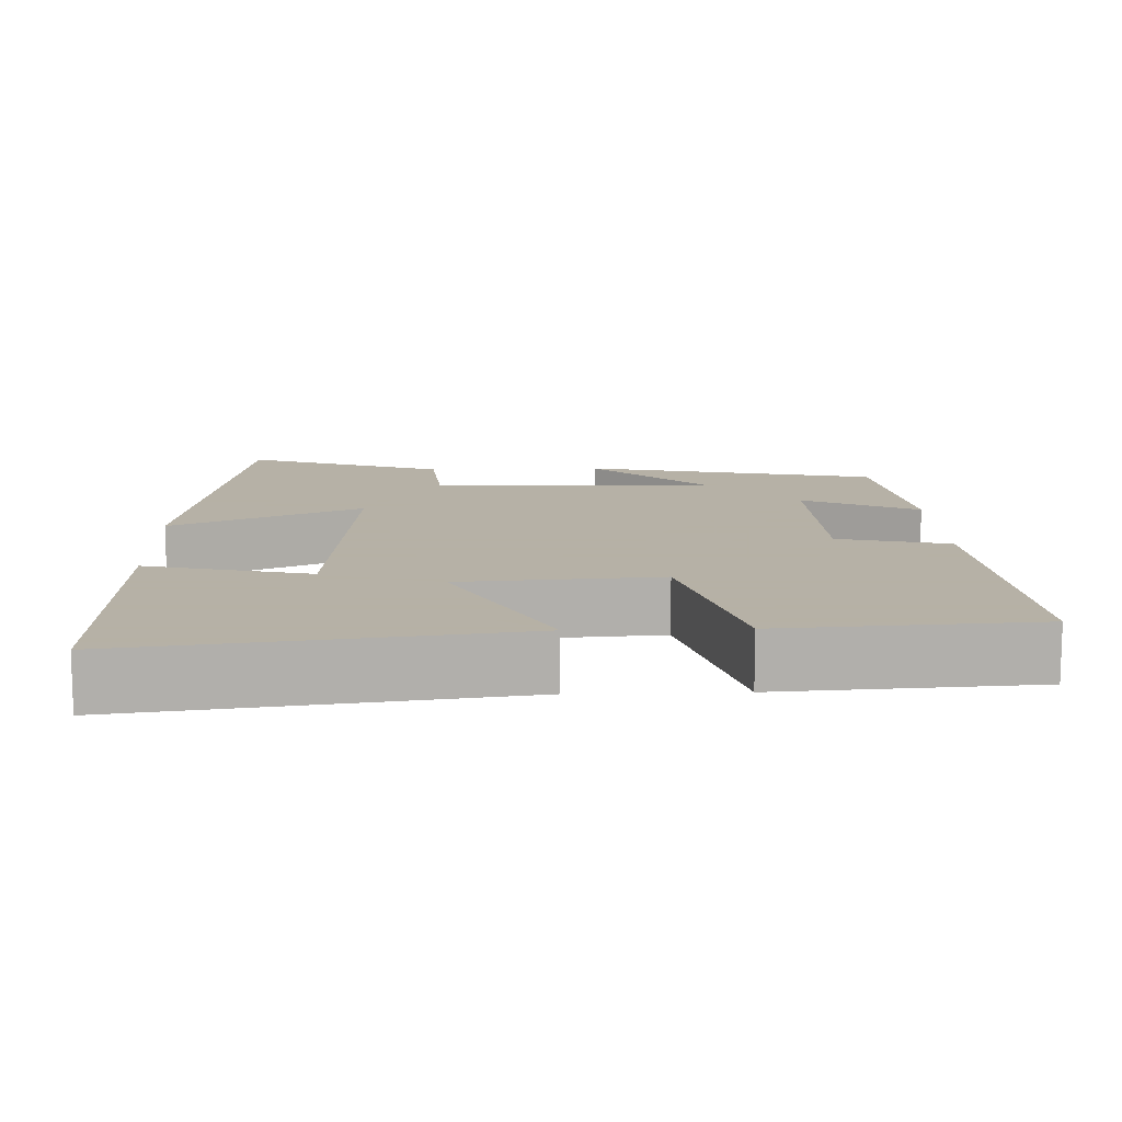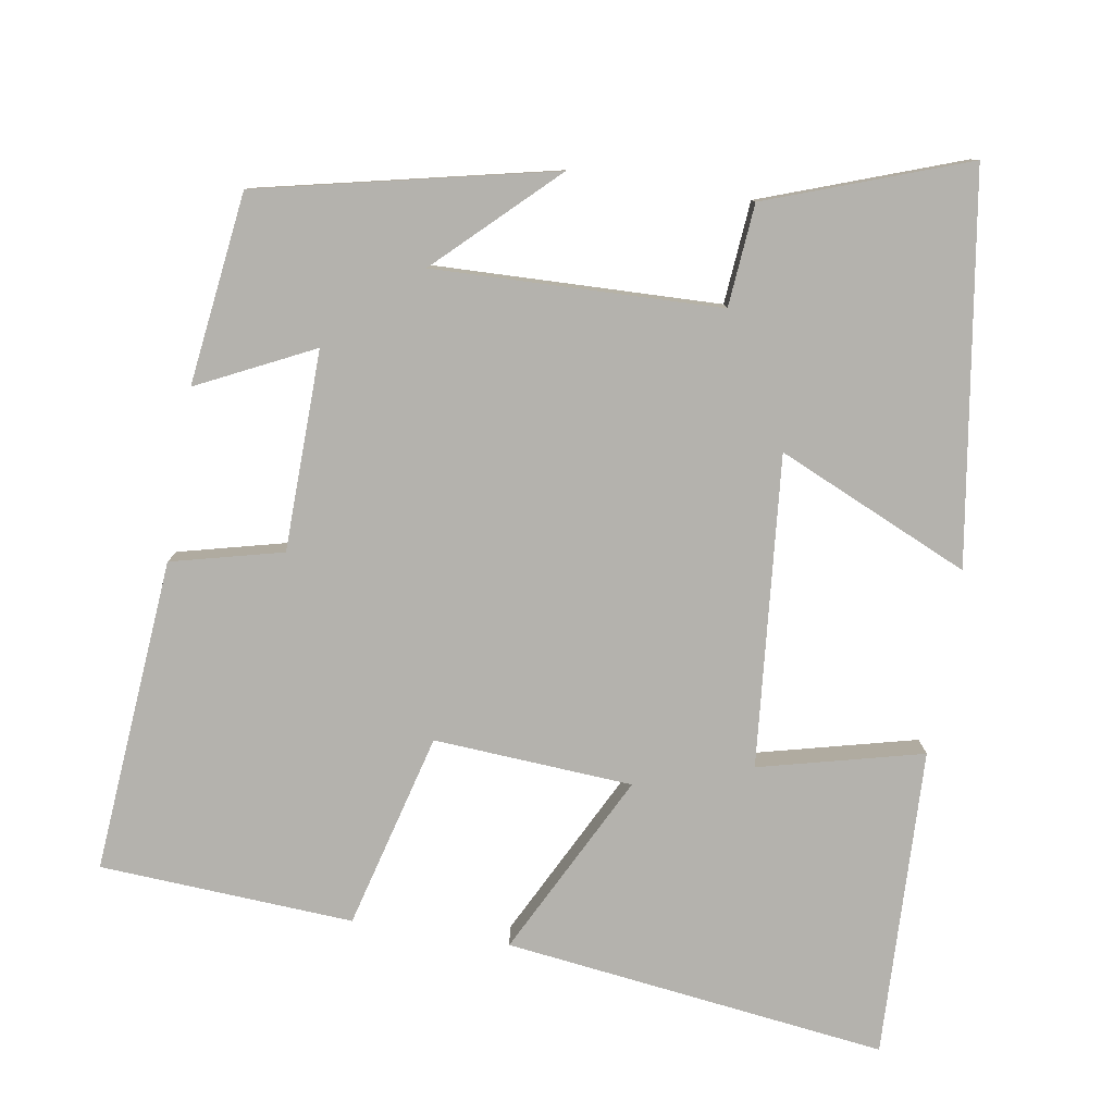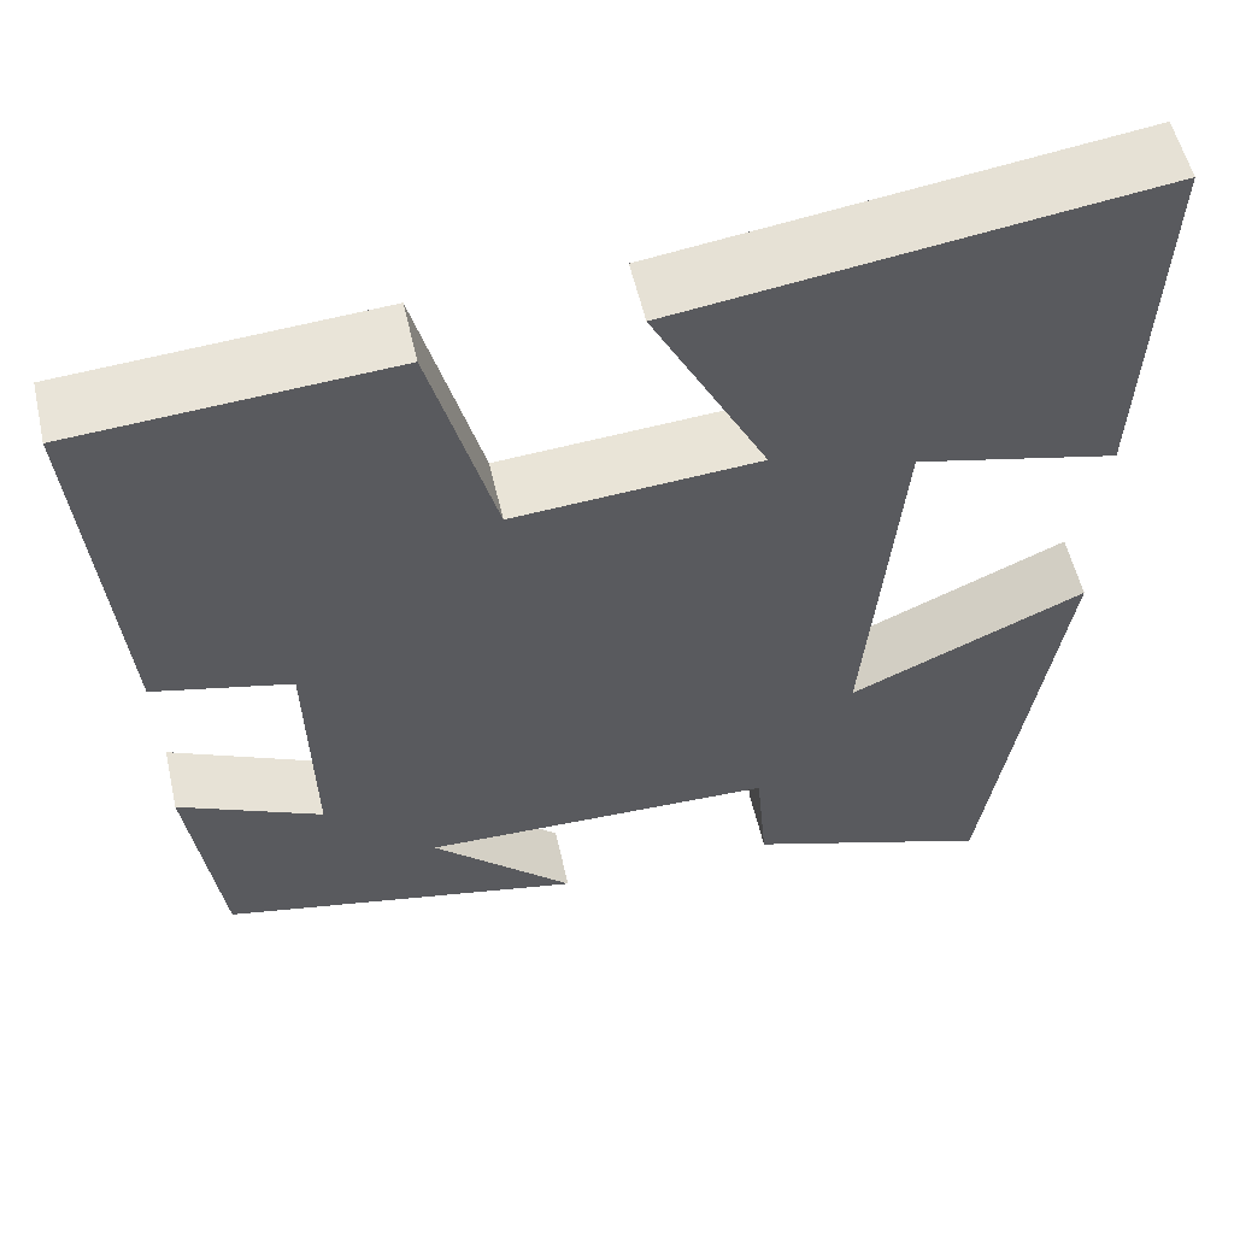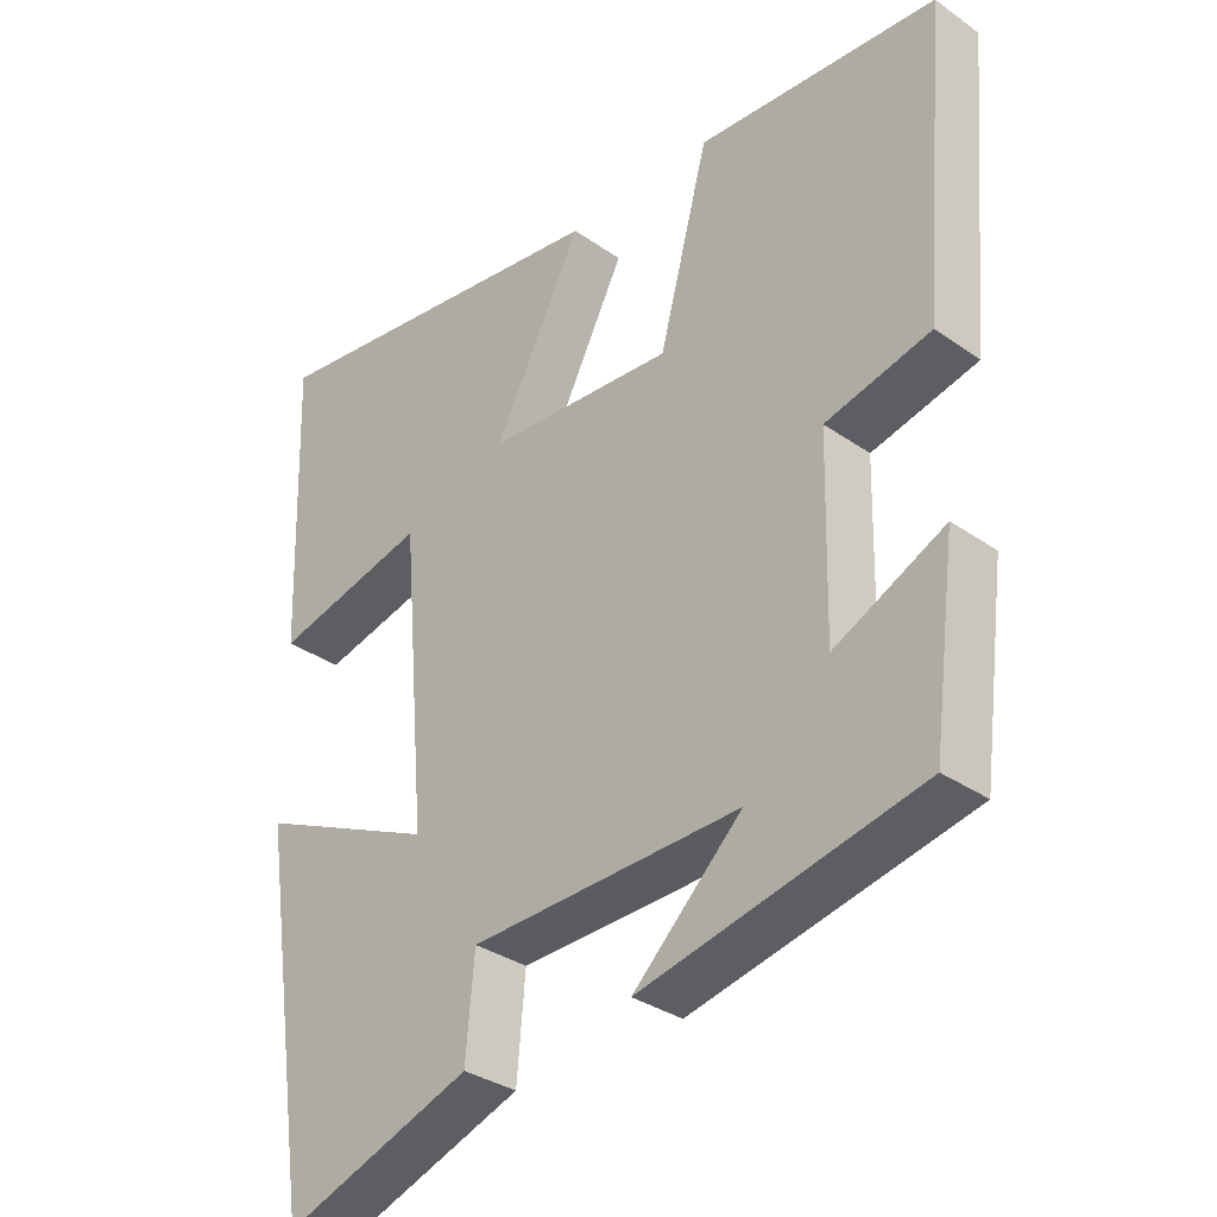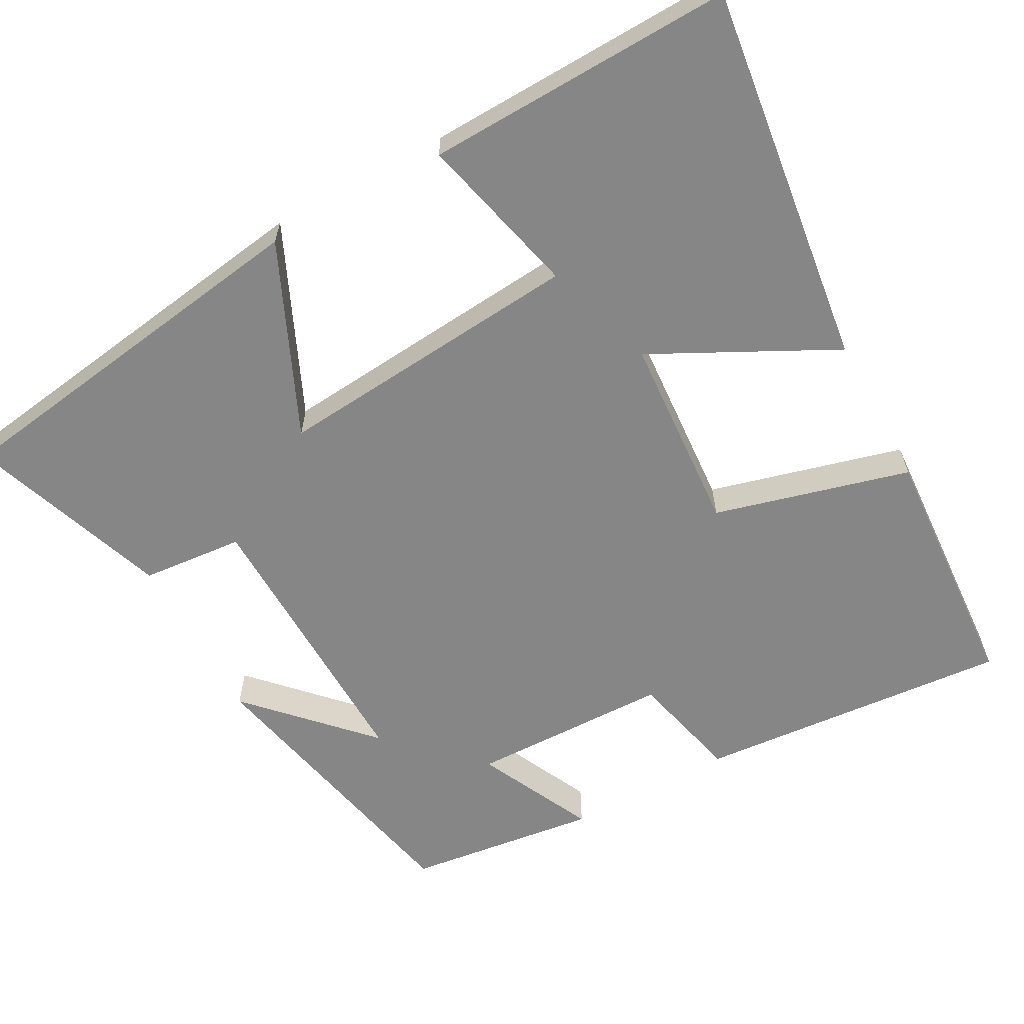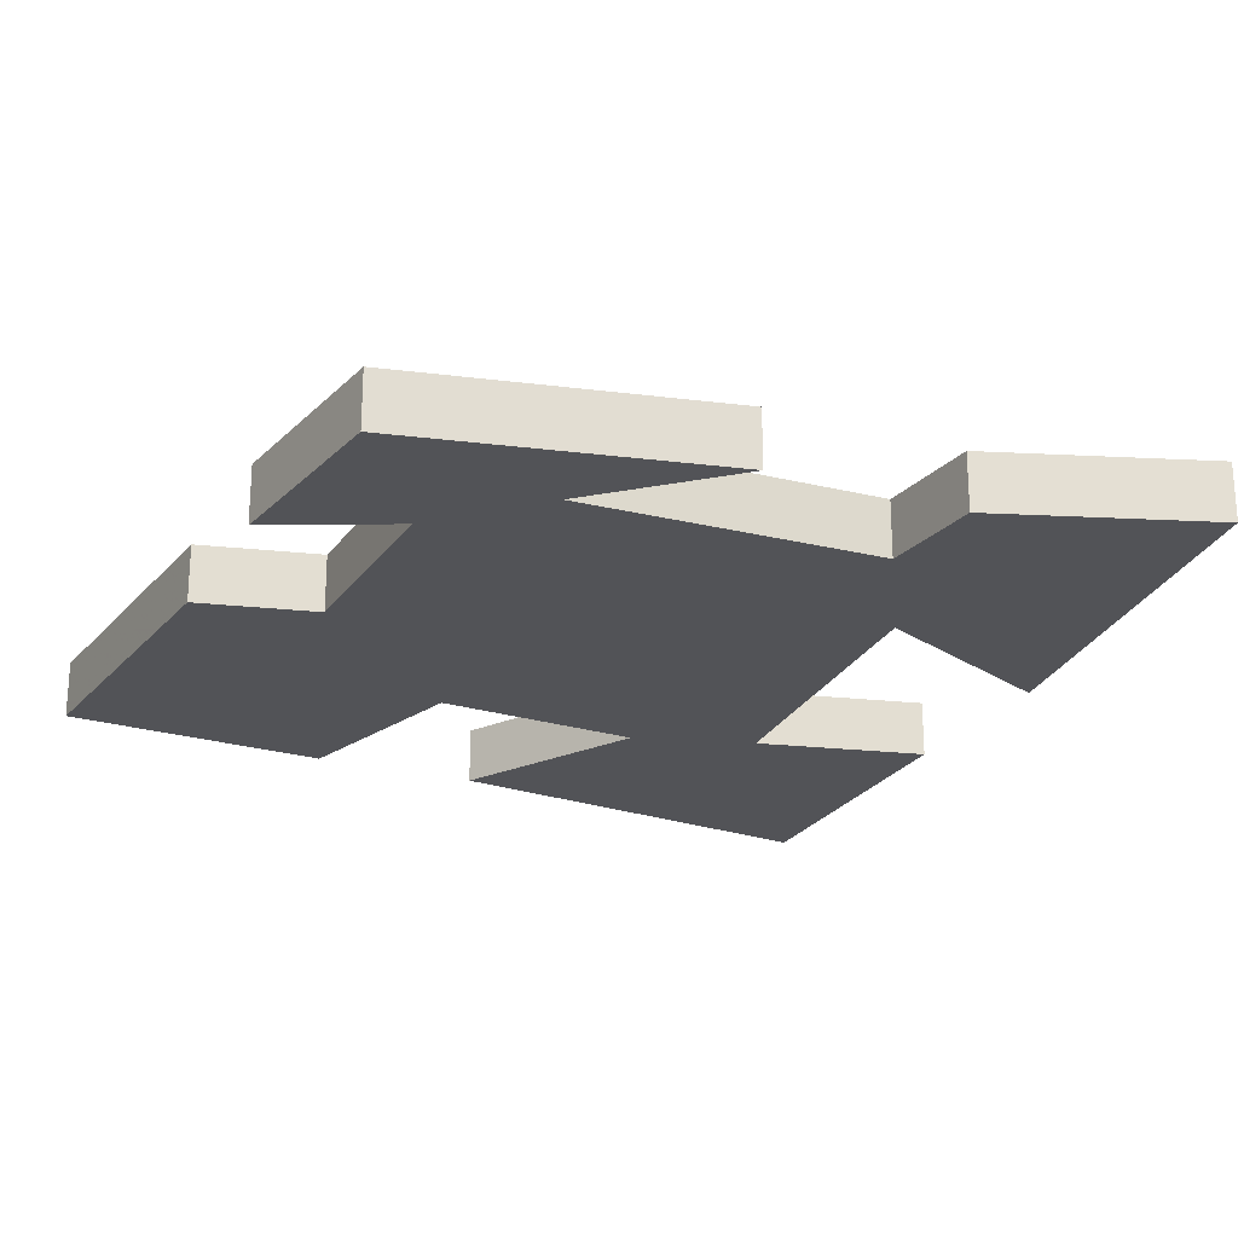
<metadata>
{"format":"obj","ext":"obj","renderer":"f3d","projection":"perspective","resolution":1024,"background":"white","views":[{"elev":12.1,"azim":-2.0,"up":"+Y"},{"elev":-79.6,"azim":170.9,"up":"+Y"},{"elev":55.8,"azim":167.1,"up":"+Z"},{"elev":-33.0,"azim":46.0,"up":"+Z"},{"elev":-62.1,"azim":-61.4,"up":"+Y"},{"elev":-22.4,"azim":155.3,"up":"+Y"}]}
</metadata>
<code>
v 0.467 0.07 -0.415
v 0.078 0.07 -0.5
v 0.23 0.07 -0.355
v -0.148 0.07 -0.365
v -0.16 0.07 -0.5
v -0.424 0.07 -0.594
v -0.5 0.07 -0.085
v -0.248 0.07 -0.198
v -0.284 0.07 0.212
v -0.5 0.07 0.159
v -0.513 0.07 0.566
v -0.008 0.07 0.5
v -0.131 0.07 0.26
v 0.131 0.07 0.242
v 0.2 0.07 0.5
v 0.535 0.07 0.479
v 0.5 0.07 0.064
v 0.353 0.07 0.028
v 0.347 0.07 -0.236
v 0.5 0.07 -0.162
v 0.467 0 -0.415
v 0.078 0 -0.5
v 0.23 0 -0.355
v -0.148 0 -0.365
v -0.16 0 -0.5
v -0.424 0 -0.594
v -0.5 0 -0.085
v -0.248 0 -0.198
v -0.284 0 0.212
v -0.5 0 0.159
v -0.513 0 0.566
v -0.008 0 0.5
v -0.131 0 0.26
v 0.131 0 0.242
v 0.2 0 0.5
v 0.535 0 0.479
v 0.5 0 0.064
v 0.353 0 0.028
v 0.347 0 -0.236
v 0.5 0 -0.162
f 19 20 1
f 15 16 17 18
f 14 15 18 19
f 13 14 19
f 10 11 12 13
f 9 10 13
f 8 9 13 19
f 5 6 7 8
f 4 5 8
f 3 4 8 19
f 1 2 3
f 1 3 19
f 21 40 39
f 38 37 36 35
f 39 38 35 34
f 39 34 33
f 33 32 31 30
f 33 30 29
f 39 33 29 28
f 28 27 26 25
f 28 25 24
f 39 28 24 23
f 23 22 21
f 39 23 21
f 1 21 22 2
f 2 22 23 3
f 3 23 24 4
f 4 24 25 5
f 5 25 26 6
f 6 26 27 7
f 7 27 28 8
f 8 28 29 9
f 9 29 30 10
f 10 30 31 11
f 11 31 32 12
f 12 32 33 13
f 13 33 34 14
f 14 34 35 15
f 15 35 36 16
f 16 36 37 17
f 17 37 38 18
f 18 38 39 19
f 19 39 40 20
f 20 40 21 1

</code>
